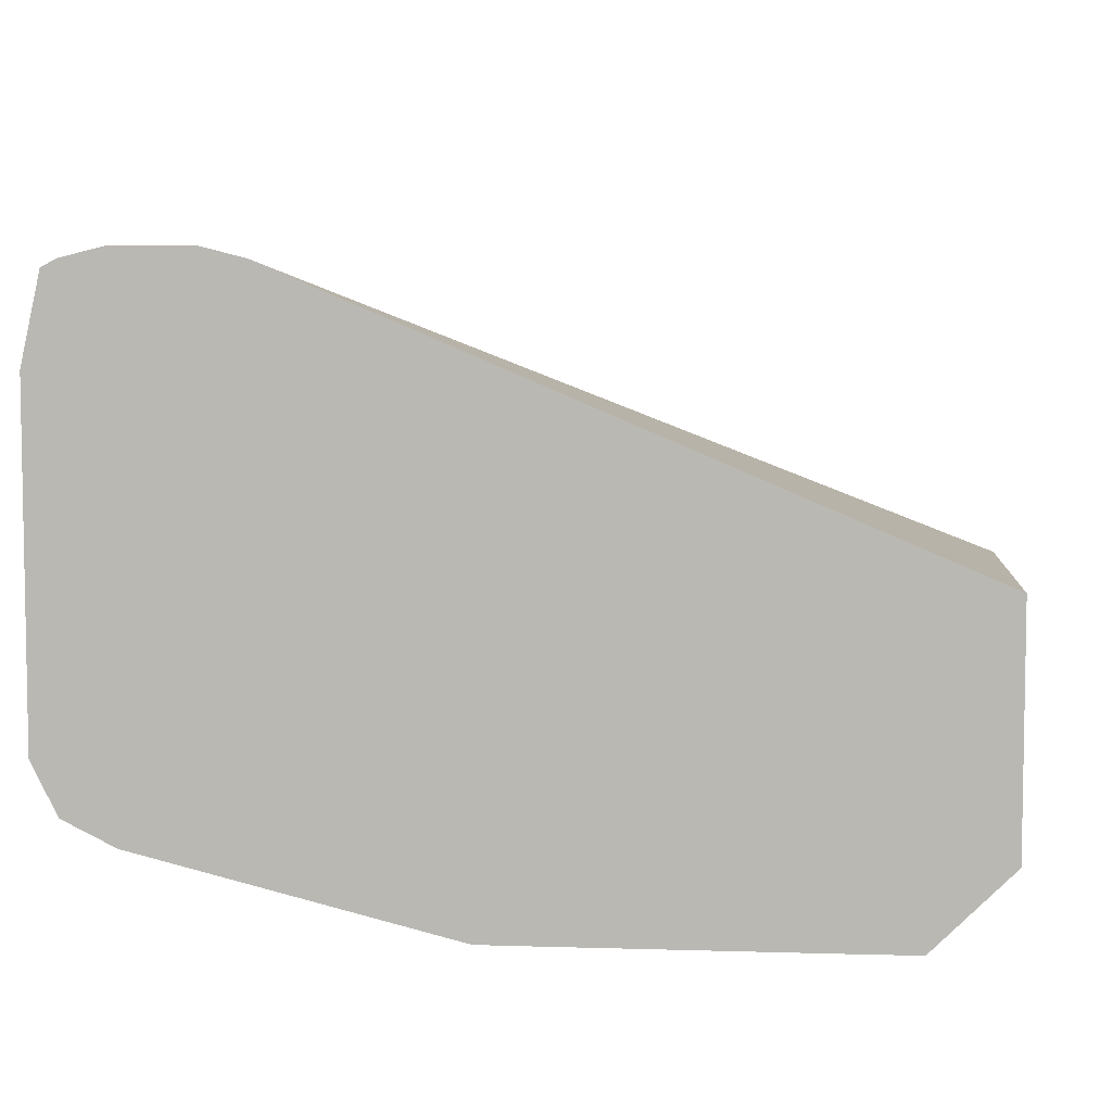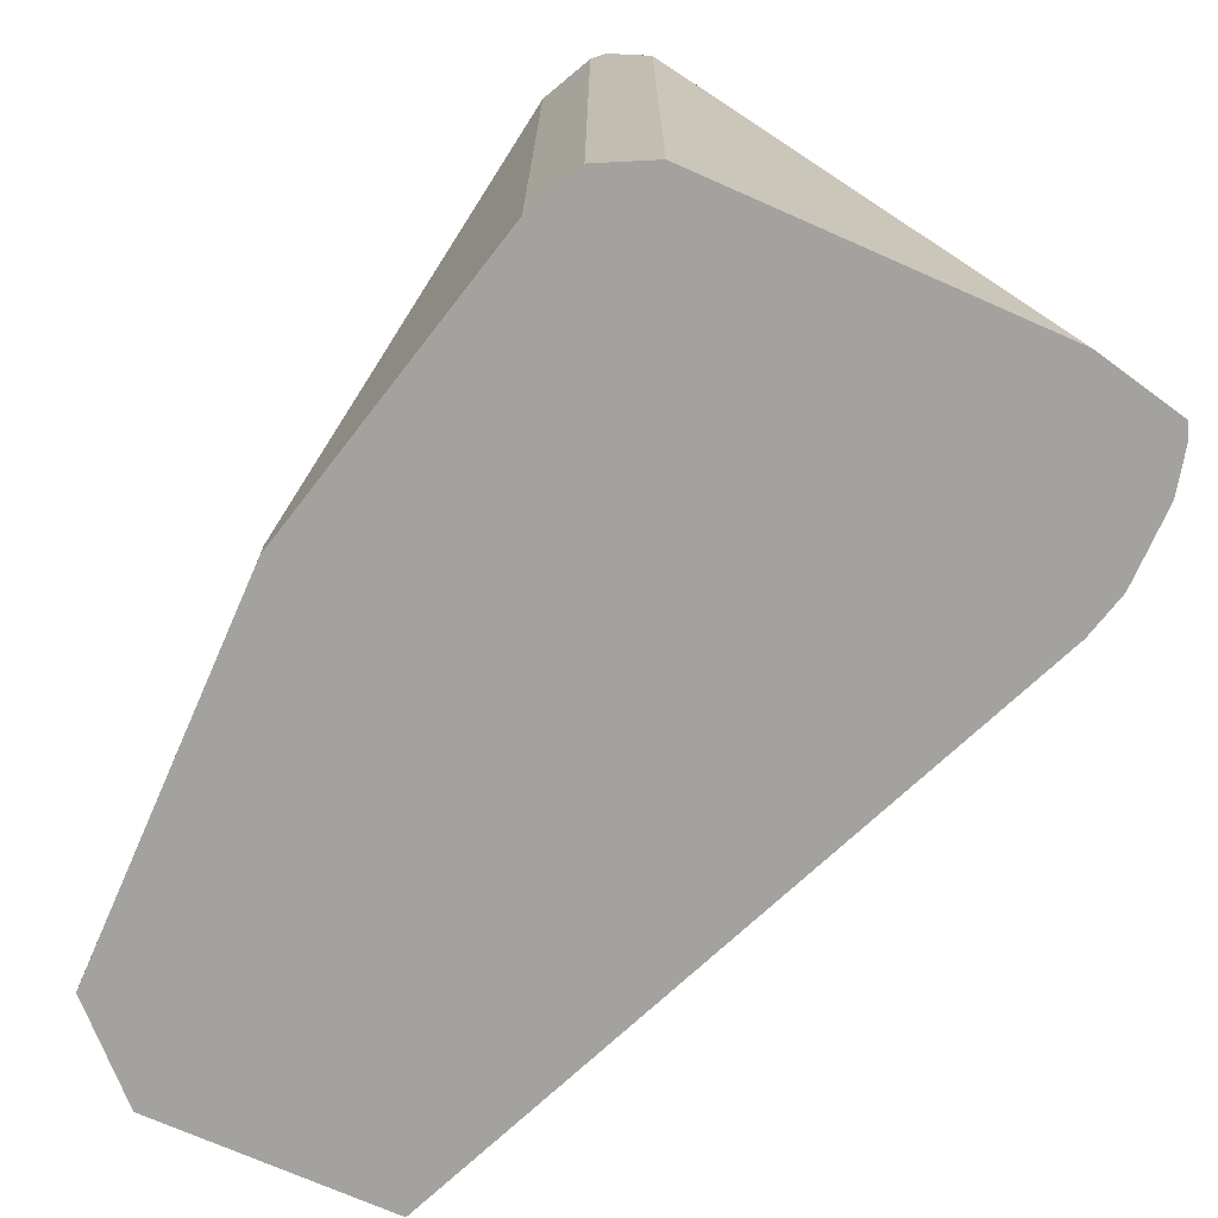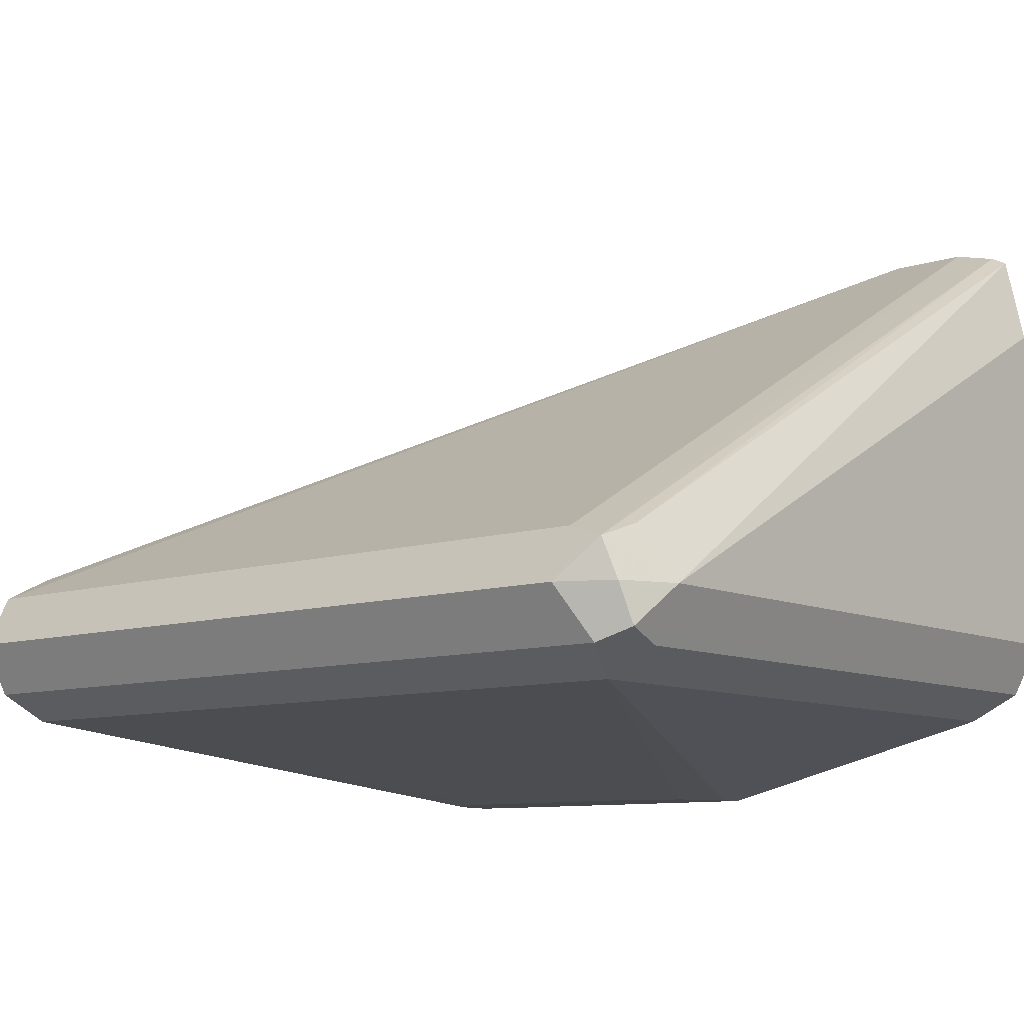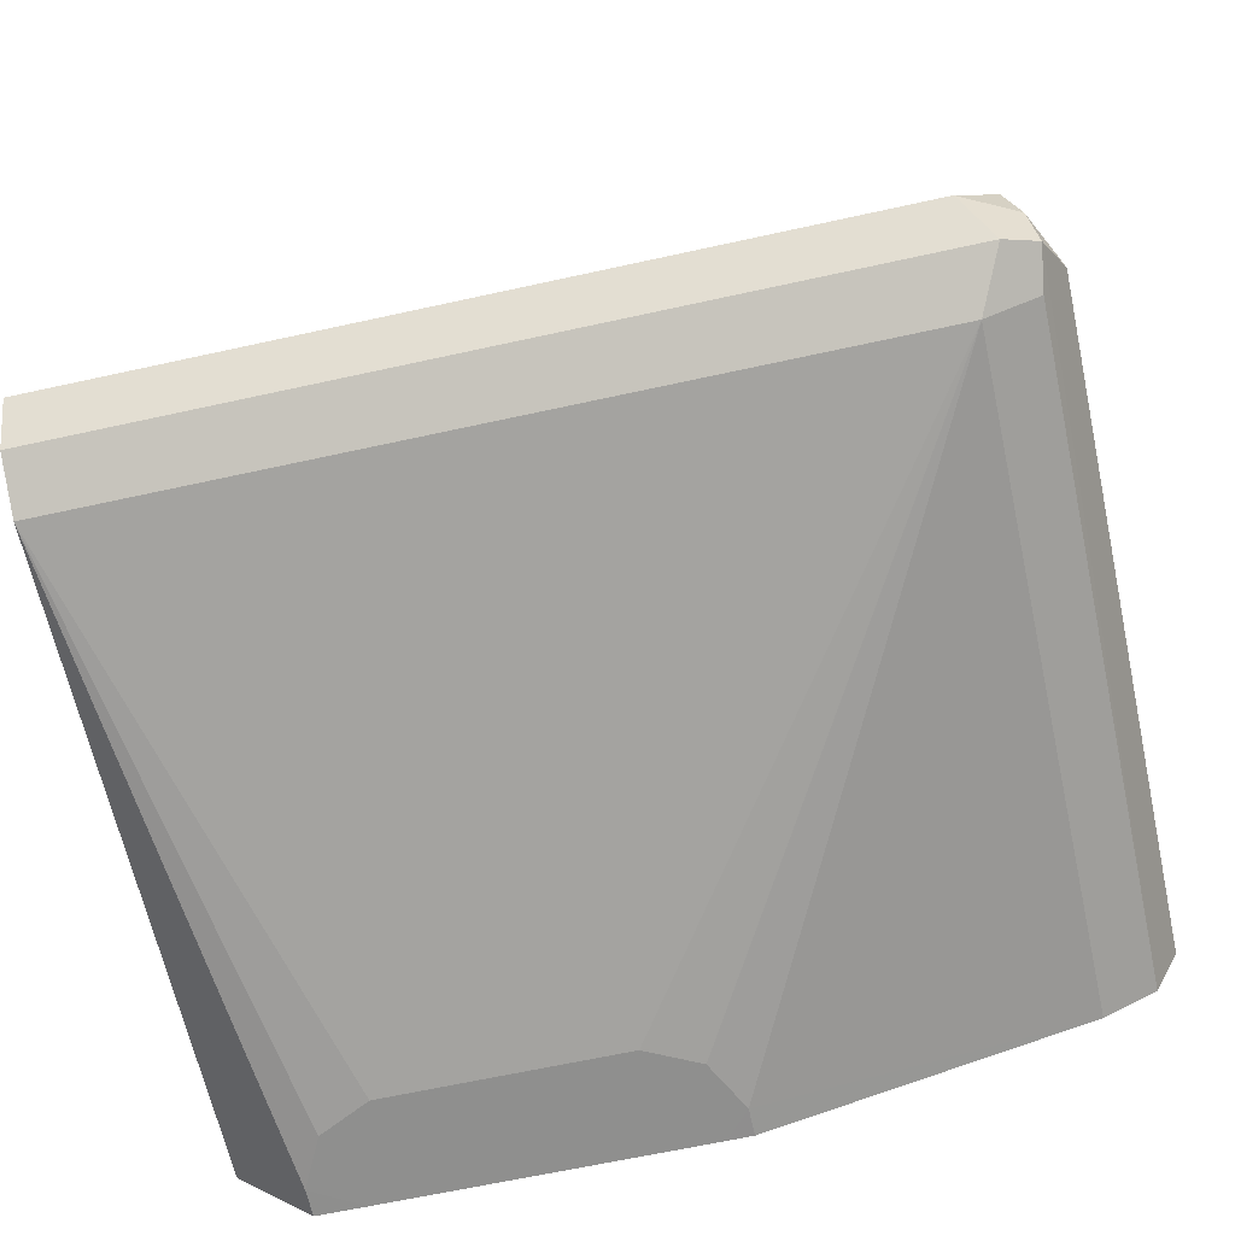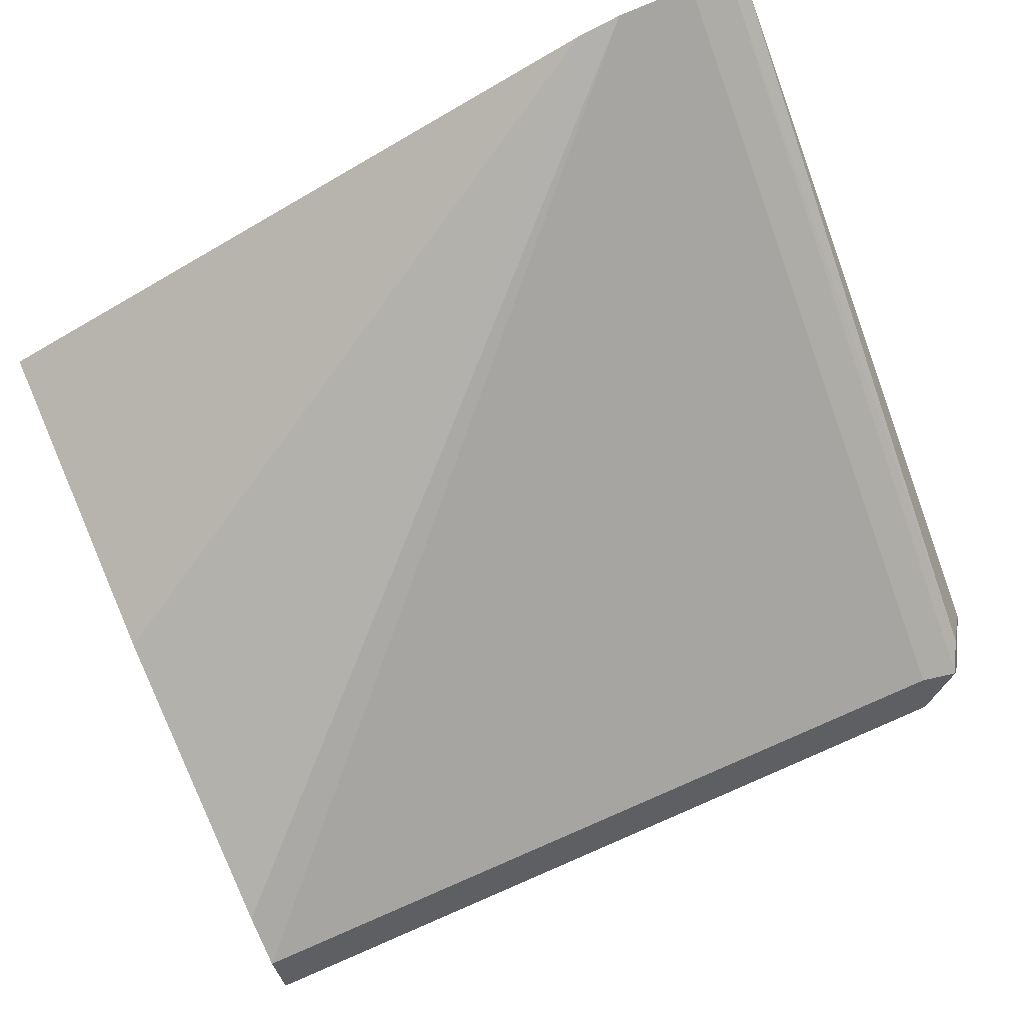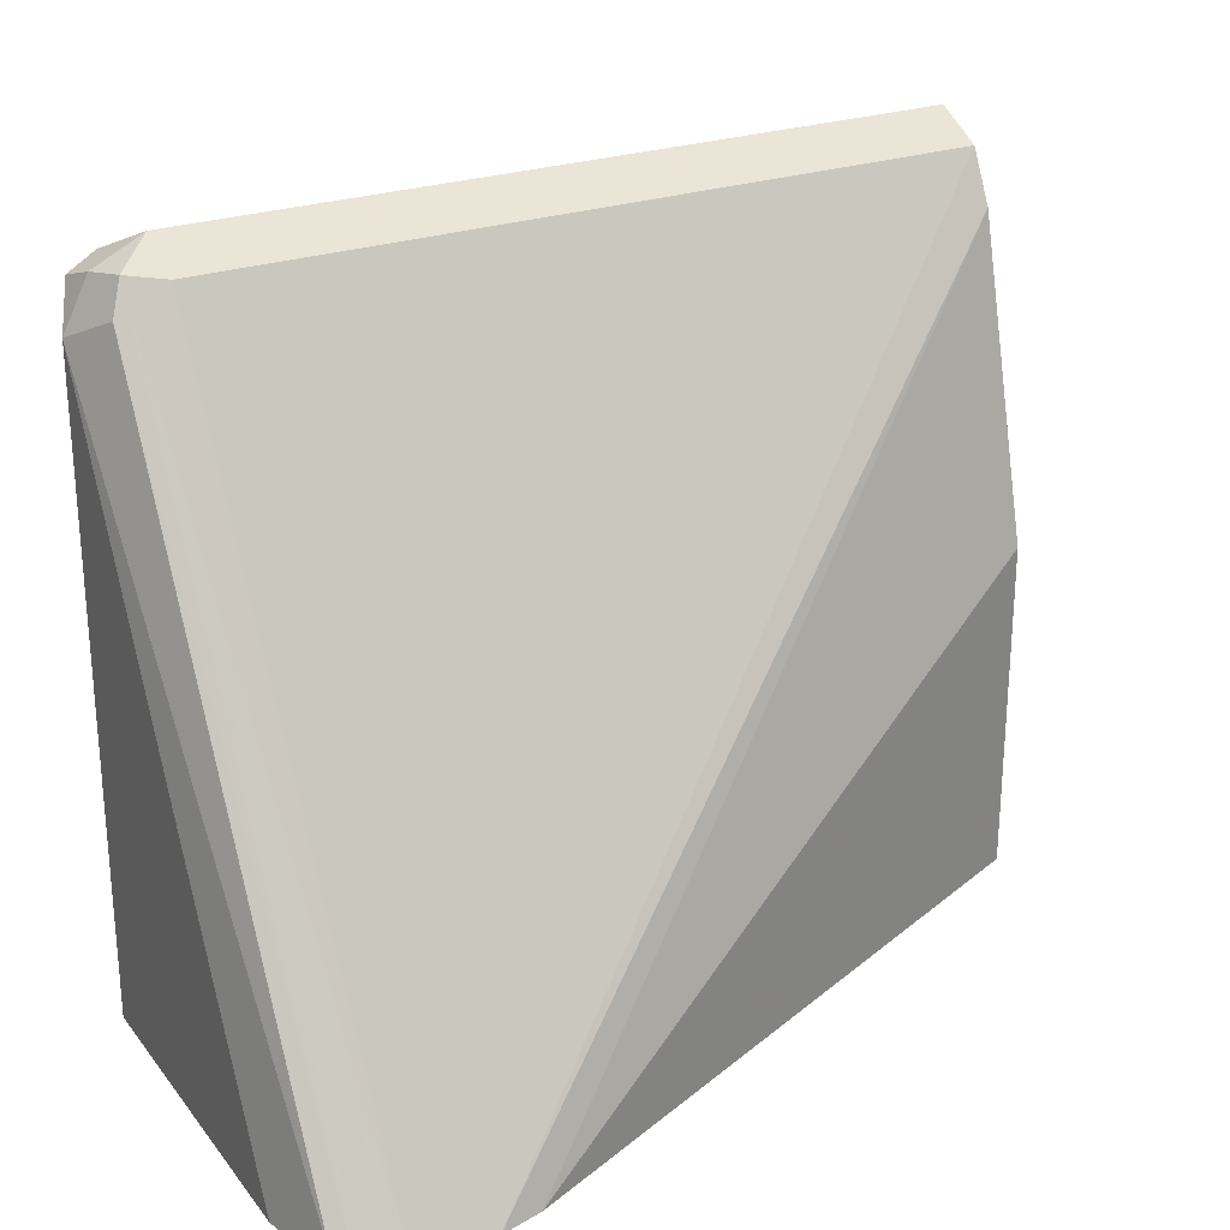
<metadata>
{"format":"obj","ext":"obj","renderer":"f3d","projection":"perspective","resolution":1024,"background":"white","views":[{"elev":6.0,"azim":-174.7,"up":"+Y"},{"elev":-72.4,"azim":66.2,"up":"+Z"},{"elev":-9.5,"azim":40.1,"up":"+Y"},{"elev":-65.2,"azim":12.5,"up":"+Y"},{"elev":79.0,"azim":-23.3,"up":"+Y"},{"elev":25.6,"azim":150.9,"up":"+Z"}]}
</metadata>
<code>
v 0.4949 -0.04355 0.3405
v 0.4949 -0.1155 0.3405
v 0.4908 -0.02498 0.3405
v 0.4949 -0.1155 0.4784
v 0.4908 -0.1237 0.4867
v 0.4914 -0.1225 0.3405
v 0.4874 -0.02329 0.3405
v 0.4894 -0.1045 0.4839
v 0.4867 -0.1072 0.4908
v 0.4894 -0.1155 0.4894
v 0.4894 -0.1265 0.4784
v 0.4894 -0.1265 0.3405
v 0.4784 -0.1155 0.4949
v 0.4839 -0.1265 0.4894
v 0.4784 -0.132 0.4784
v 0.4784 -0.02108 0.3405
v 0.4784 -0.1045 0.4894
v 0.4824 -0.13 0.3405
v 0.3133 -0.1046 0.4895
v 0.3133 -0.1155 0.4949
v 0.3133 -0.1265 0.4894
v 0.3133 -0.1319 0.4787
v 0.4784 -0.132 0.3405
v 0.3133 -0.132 0.4784
v 0.3959 -0.1485 0.363
v 0.4069 -0.1485 0.3575
v 0.4124 -0.1485 0.3465
v 0.4619 -0.02108 0.3405
v 0.3133 -0.1045 0.4894
v 0.4124 -0.1485 0.3405
v 0.3133 -0.132 0.3405
v 0.33 -0.1485 0.3465
v 0.3355 -0.1485 0.3575
v 0.3464 -0.1485 0.3629
v 0.3629 -0.1485 0.363
v 0.4072 -0.1485 0.3405
v 0.4525 -0.02349 0.3405
v 0.3133 -0.09898 0.4784
v 0.3133 -0.09905 0.4786
v 0.3133 -0.0825 0.3405
v 0.33 -0.1485 0.3405
v 0.3405 -0.1485 0.3405
v 0.3133 -0.0825 0.4125
f 19 31 24
f 19 24 22
f 19 40 31
f 19 43 40
f 19 38 43
f 19 39 38
f 19 29 39
f 17 29 19
f 15 35 25
f 16 28 29
f 15 27 23
f 15 26 27
f 15 25 26
f 15 24 35
f 15 22 24
f 19 22 21
f 15 23 18
f 16 29 17
f 19 21 20
f 27 36 30
f 24 31 32
f 14 22 15
f 37 43 38
f 37 40 43
f 32 41 42
f 31 41 32
f 28 39 29
f 28 37 38
f 25 27 26
f 25 36 27
f 25 42 36
f 25 32 42
f 25 33 32
f 25 34 33
f 25 35 34
f 24 34 35
f 24 33 34
f 24 32 33
f 23 27 30
f 14 21 22
f 28 38 39
f 13 20 21
f 1 4 2
f 1 3 4
f 1 7 3
f 1 16 7
f 1 28 16
f 1 37 28
f 1 40 37
f 1 31 40
f 1 41 31
f 1 42 41
f 1 36 42
f 1 30 36
f 1 23 30
f 1 18 23
f 1 6 12
f 1 2 6
f 13 21 14
f 2 4 5
f 2 5 6
f 1 12 18
f 3 8 4
f 3 7 8
f 13 19 20
f 13 17 19
f 11 15 18
f 9 13 10
f 9 17 13
f 9 16 17
f 7 9 8
f 7 16 9
f 11 18 12
f 5 14 15
f 5 13 14
f 5 10 13
f 5 12 6
f 5 11 12
f 4 10 5
f 4 9 10
f 5 15 11
f 4 8 9

</code>
